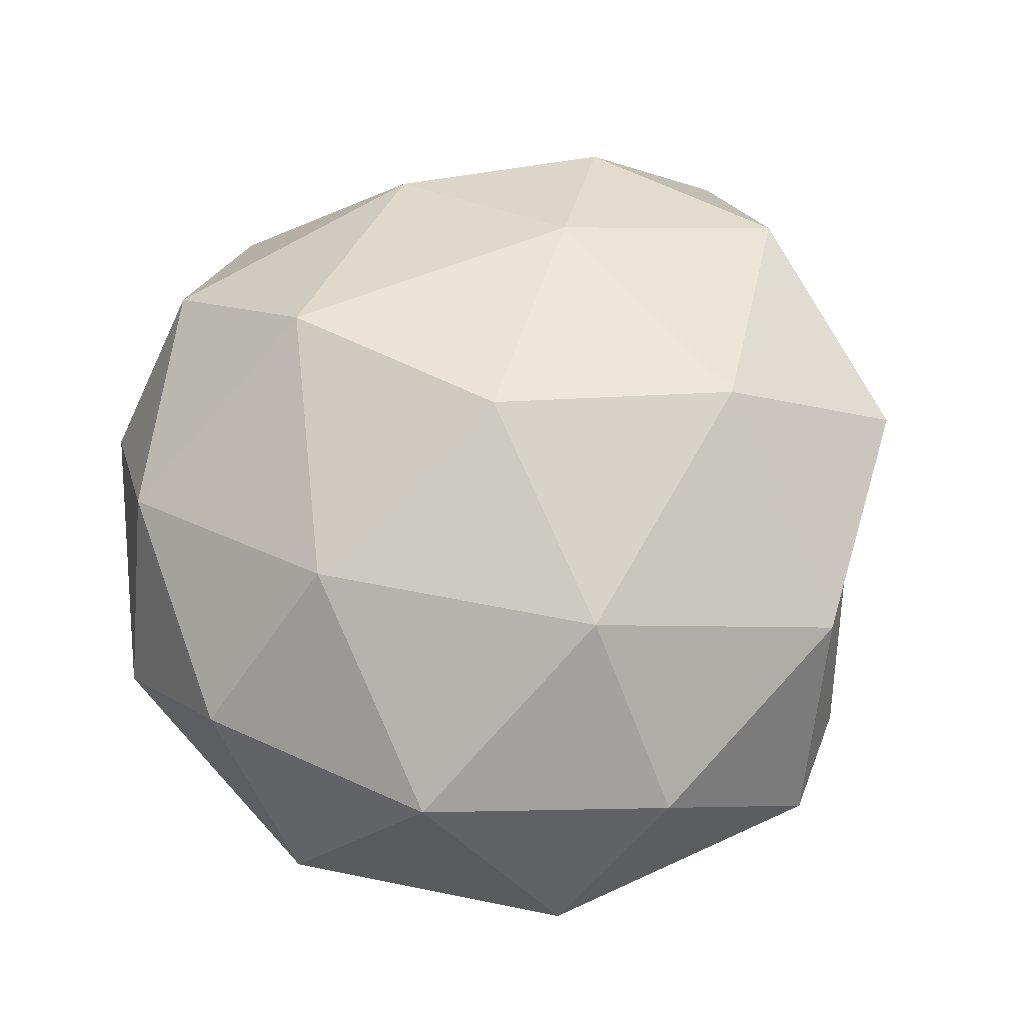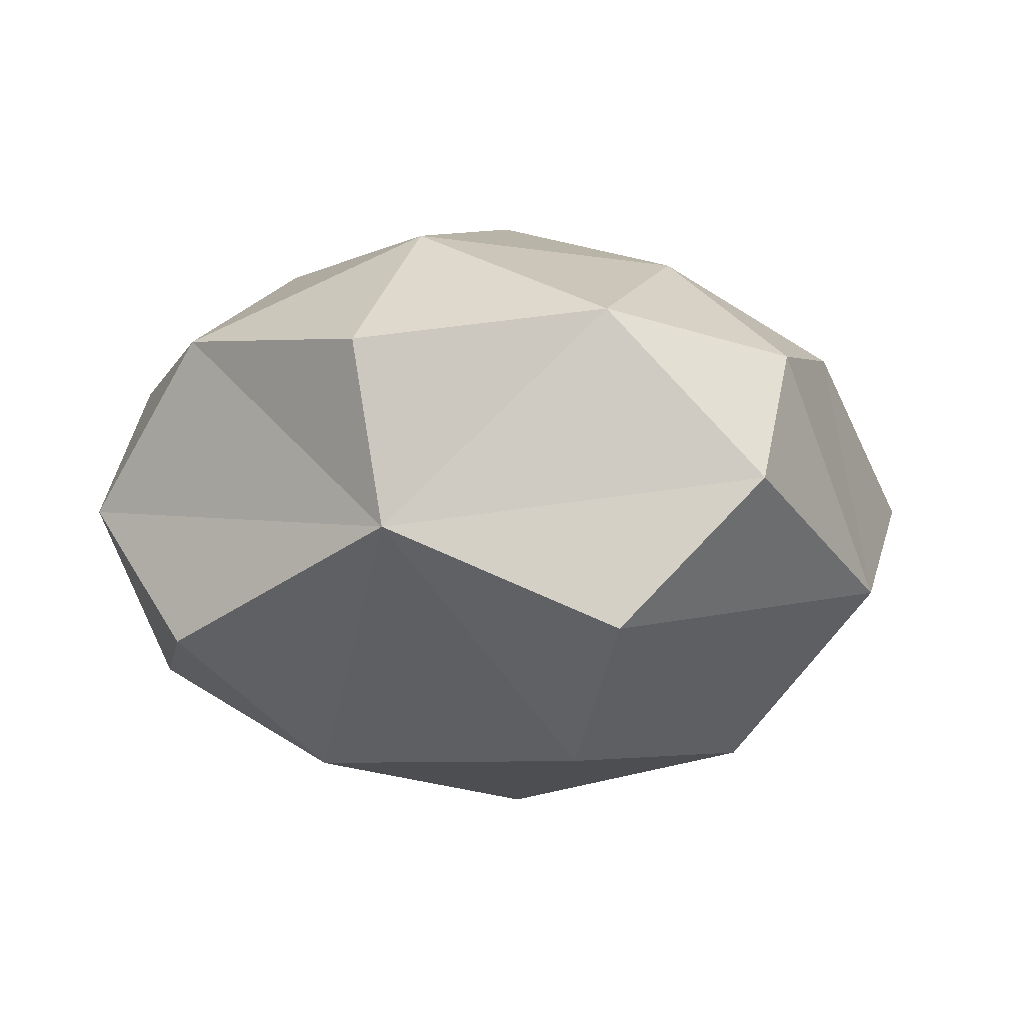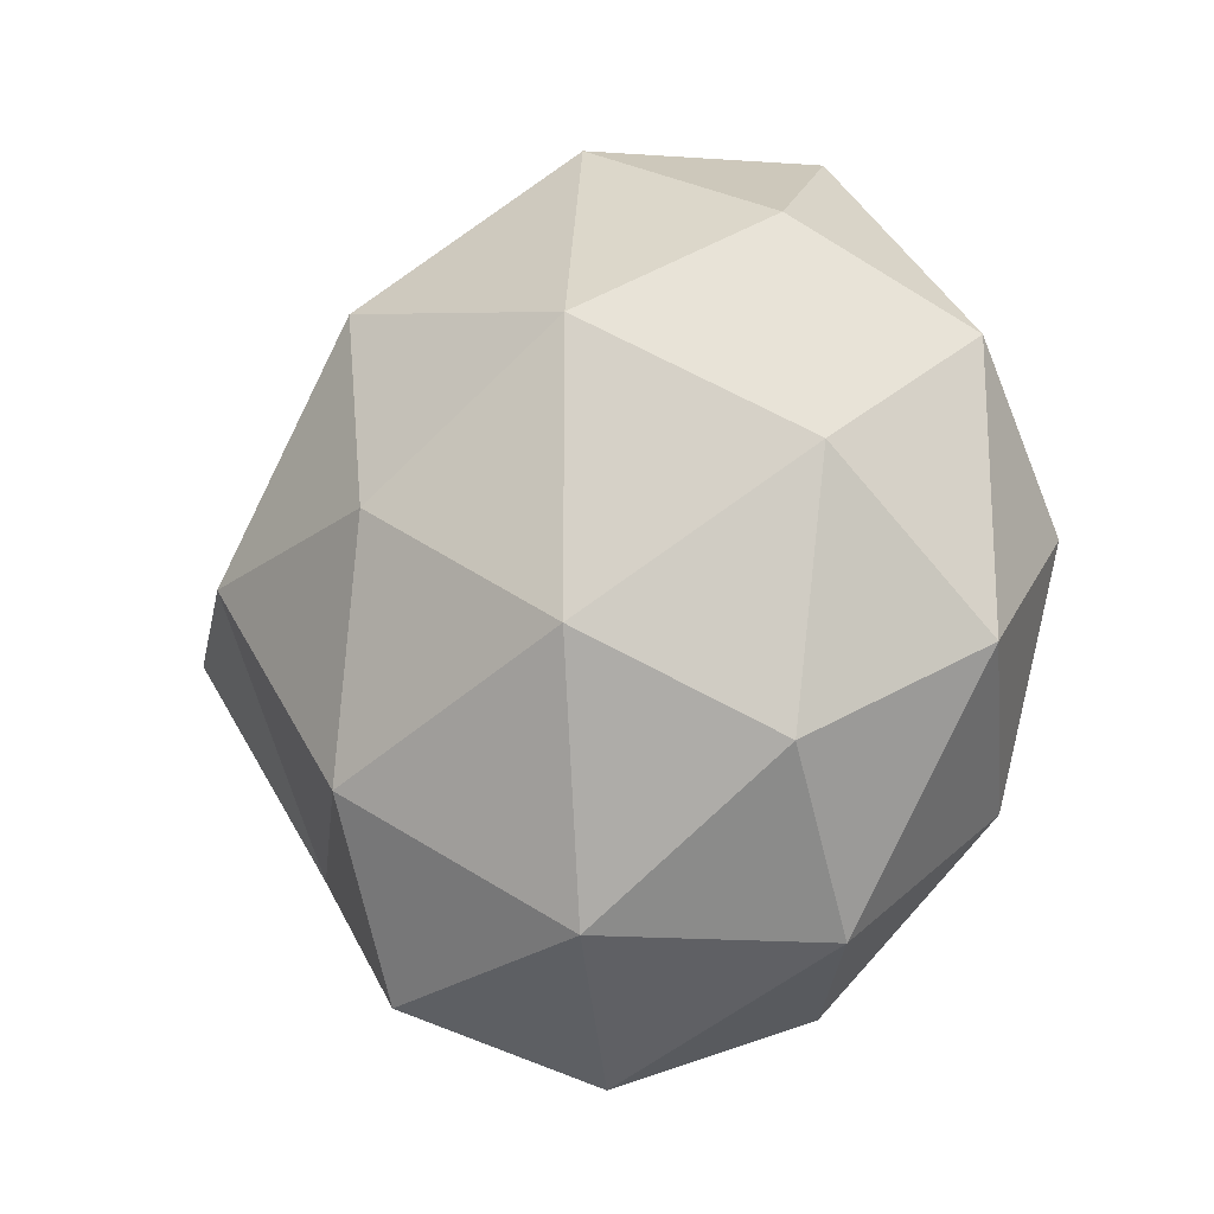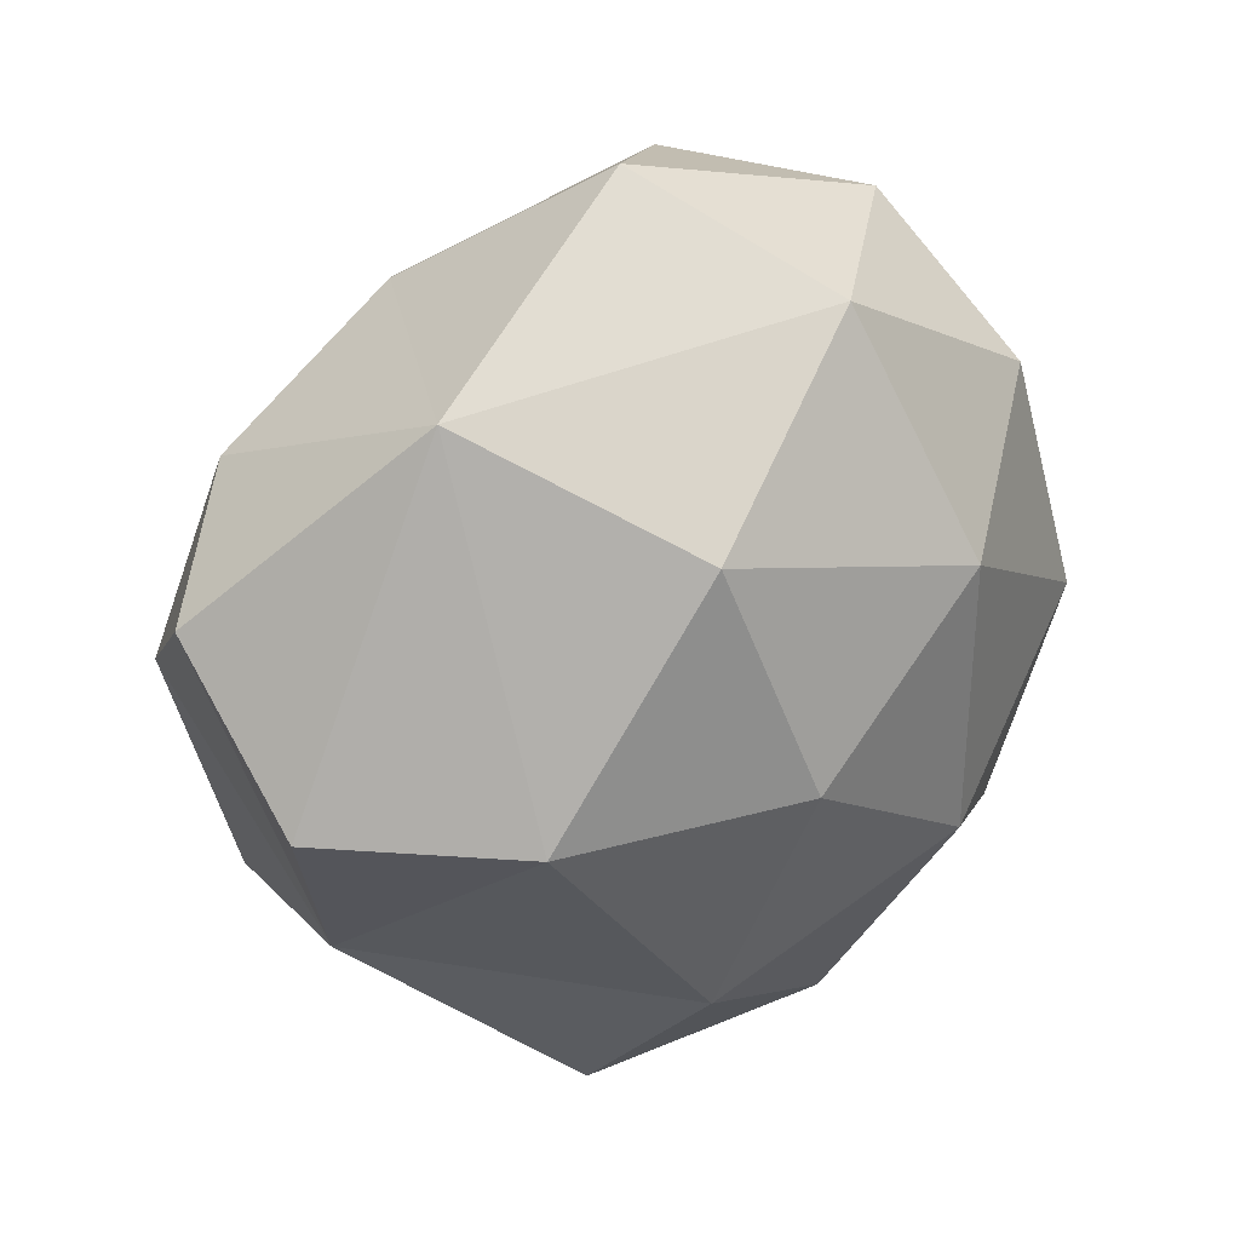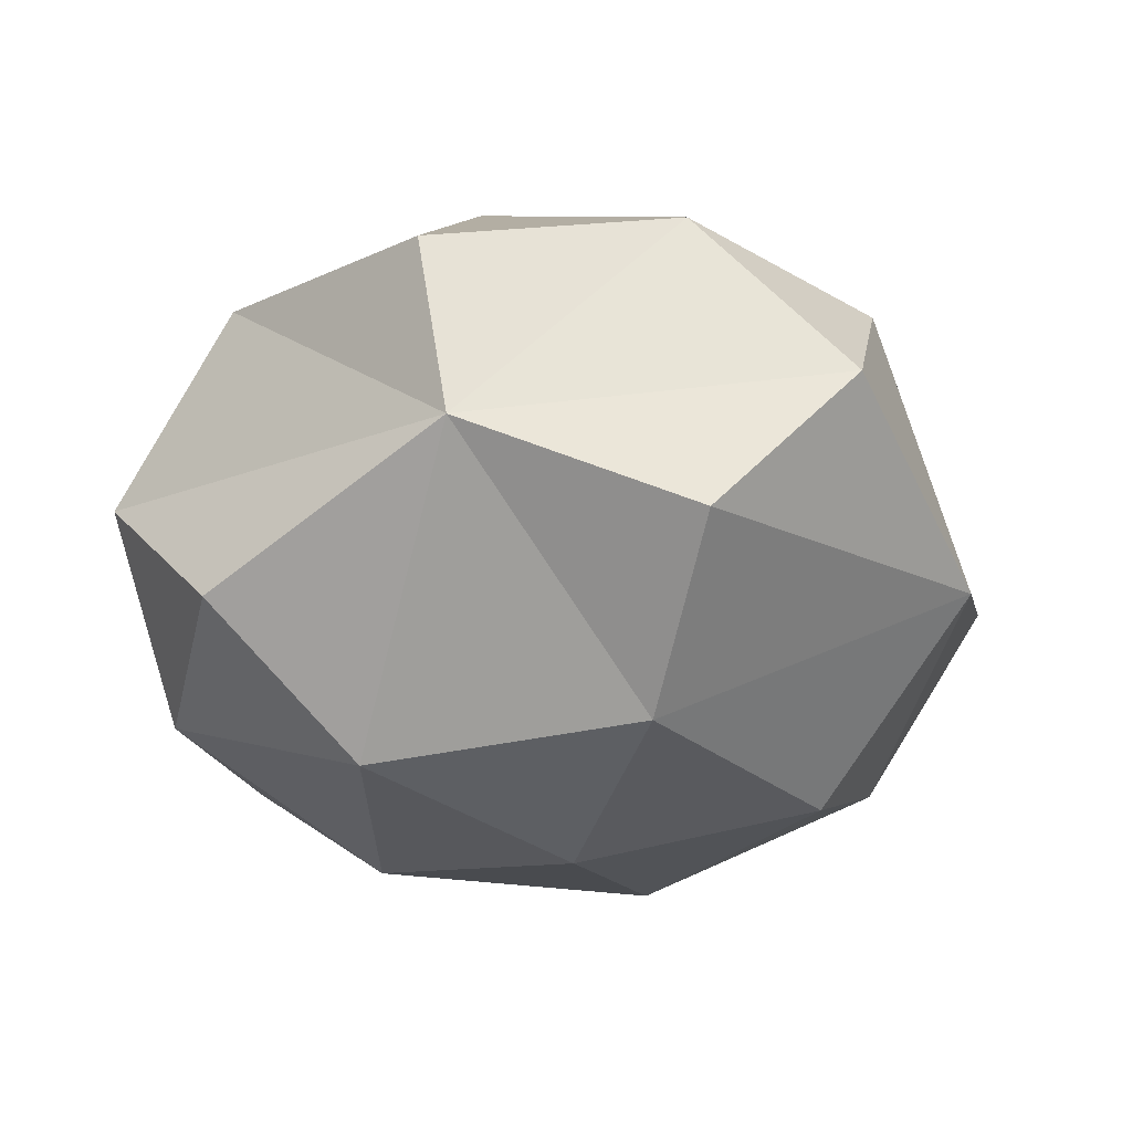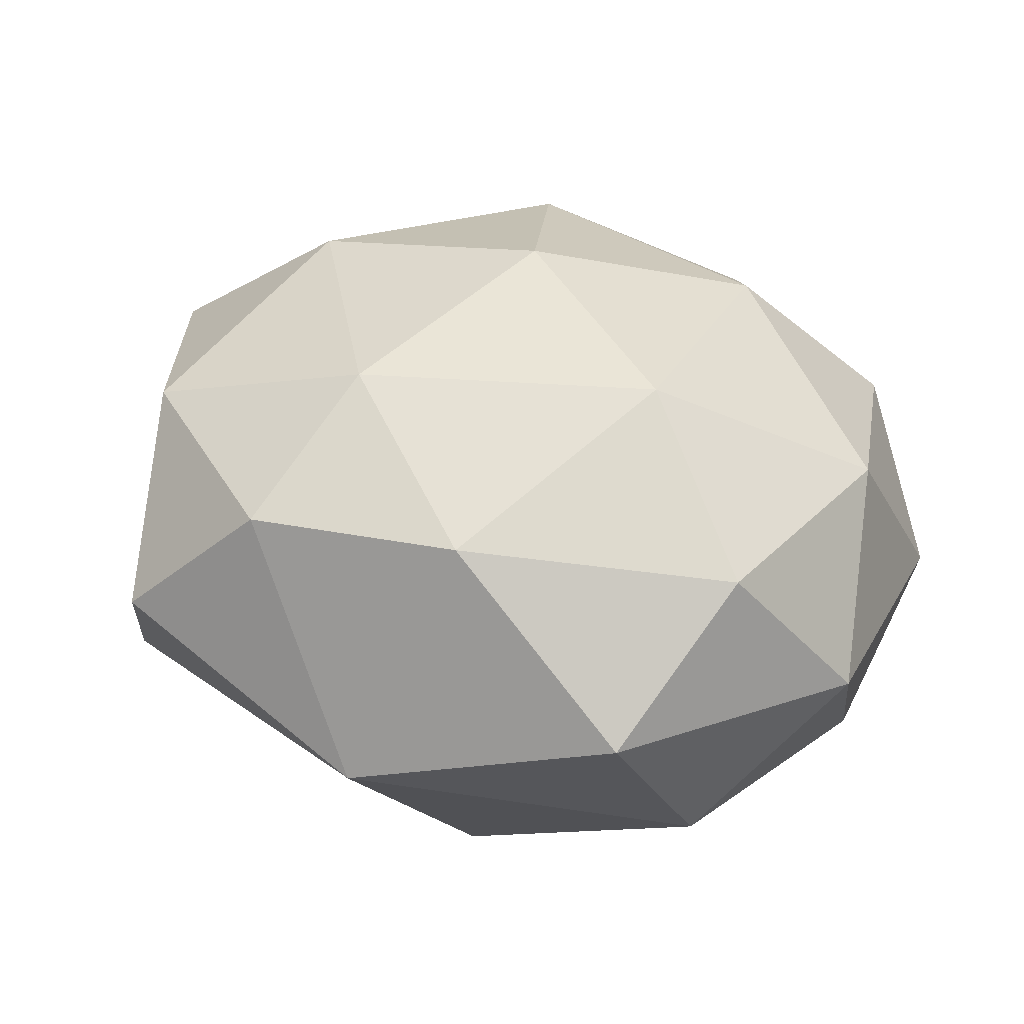
<metadata>
{"format":"obj","ext":"obj","renderer":"f3d","projection":"perspective","resolution":1024,"background":"white","views":[{"elev":67.0,"azim":138.0,"up":"+Y"},{"elev":0.0,"azim":-104.2,"up":"+Y"},{"elev":-21.0,"azim":37.3,"up":"+Z"},{"elev":33.6,"azim":-36.4,"up":"+Z"},{"elev":-22.7,"azim":-107.3,"up":"+Y"},{"elev":31.4,"azim":-12.7,"up":"+Y"}]}
</metadata>
<code>
o Icosphere.008_Icosphere.011
v 4.02 0.6979 0
v 3.283 0.3454 0.4576
v 4.266 0.2909 0.8506
v 4.883 0.2435 0
v 4.266 0.2909 -0.8506
v 3.269 0.3676 -0.5257
v 3.433 -0.1867 0.7199
v 4.664 -0.3676 0.5257
v 4.664 -0.3676 -0.5257
v 3.667 -0.2909 -0.8506
v 3.051 -0.2435 0
v 3.913 -0.6979 0
v 4.174 0.5812 0.5
v 3.56 0.5703 0.2692
v 3.686 0.3623 0.7039
v 3.147 0.4322 0
v 3.588 0.6263 -0.309
v 4.537 0.5534 0
v 4.681 0.3142 0.5
v 4.174 0.5812 -0.5
v 4.681 0.3142 -0.5
v 3.733 0.3871 -0.809
v 3.018 0.07294 0.309
v 3.238 -0.03104 -0.4683
v 3.967 0 1
v 3.433 -0.1867 0.7199
v 4.915 -0.07294 0.309
v 4.553 -0.04508 0.809
v 4.553 -0.04508 -0.809
v 4.915 -0.07294 -0.309
v 3.238 -0.03104 -0.4683
v 3.967 0 -1
v 3.433 -0.1867 0.7199
v 4.201 -0.3871 0.809
v 4.787 -0.4322 0
v 4.201 -0.3871 -0.809
v 3.238 -0.03104 -0.4683
v 3.759 -0.5812 0.5
v 3.397 -0.5534 0
v 4.345 -0.6263 0.309
v 4.345 -0.6263 -0.309
v 3.759 -0.5812 -0.5
f 1 14 13
f 2 14 16
f 1 13 18
f 1 18 20
f 1 20 17
f 2 16 23
f 3 15 25
f 4 19 27
f 5 21 29
f 6 22 31
f 2 23 26
f 3 25 28
f 4 27 30
f 5 29 32
f 6 31 24
f 7 33 38
f 8 34 40
f 9 35 41
f 10 36 42
f 11 37 39
f 39 42 12
f 39 37 42
f 37 10 42
f 42 41 12
f 42 36 41
f 36 9 41
f 41 40 12
f 41 35 40
f 35 8 40
f 40 38 12
f 40 34 38
f 34 7 38
f 38 39 12
f 38 33 39
f 33 11 39
f 24 37 11
f 24 31 37
f 31 10 37
f 32 36 10
f 32 29 36
f 29 9 36
f 30 35 9
f 30 27 35
f 27 8 35
f 28 34 8
f 28 25 34
f 25 7 34
f 26 33 7
f 26 23 33
f 23 11 33
f 31 32 10
f 31 22 32
f 22 5 32
f 29 30 9
f 29 21 30
f 21 4 30
f 27 28 8
f 27 19 28
f 19 3 28
f 25 26 7
f 25 15 26
f 15 2 26
f 23 24 11
f 23 16 24
f 16 6 24
f 17 22 6
f 17 20 22
f 20 5 22
f 20 21 5
f 20 18 21
f 18 4 21
f 18 19 4
f 18 13 19
f 13 3 19
f 16 17 6
f 16 14 17
f 14 1 17
f 13 15 3
f 13 14 15
f 14 2 15

</code>
